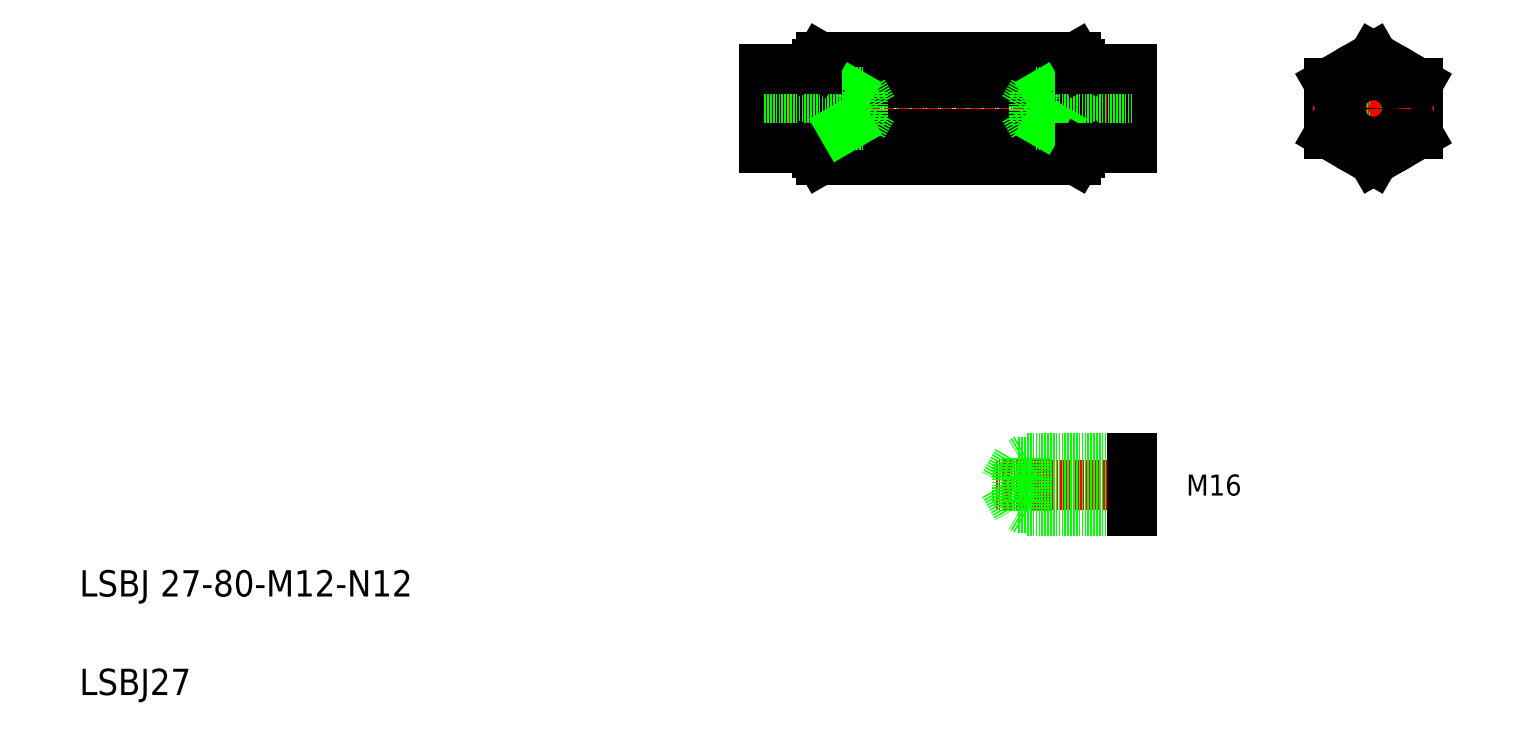
<metadata>
{"format":"dxf","ext":"dxf","renderer":"ezdxf+matplotlib","layout":"modelspace","background":"white","min_lineweight":24,"dpi":150}
</metadata>
<code>
0
SECTION
2
ENTITIES
0
LINE
8
CENTER
10
225.5
20
198.6
30
0
11
343.5
21
198.6
31
0
0
LINE
8
0
10
245.7
20
183
30
0
11
323.3
21
183
31
0
0
LINE
8
0
10
245.7
20
190.8
30
0
11
323.2
21
190.8
31
0
0
LINE
8
0
10
245.7
20
206.3
30
0
11
323.2
21
206.3
31
0
0
LINE
8
0
10
245.7
20
214.1
30
0
11
323.3
21
214.1
31
0
0
TEXT
8
0
10
20
20
50
30
0
40
8
1
LSBJ 27-80-M12-N12
0
TEXT
8
0
10
20
20
20
30
0
40
8
1
LSBJ27
0
LINE
8
0
10
228.5
20
186.6
30
0
11
228.5
21
210.6
31
0
0
LINE
8
0
10
252.5
20
204.6
30
0
11
254
21
203.7
31
0
0
LINE
8
0
10
252.5
20
192.6
30
0
11
252.5
21
204.6
31
0
0
ARC
8
0
10
269.6
20
198.6
30
0
40
25.14
50
161.9
51
198.1
0
LINE
8
0
10
244.5
20
185.1
30
0
11
244.5
21
212.1
31
0
0
LINE
8
0
10
228.5
20
192.6
30
0
11
252.5
21
192.6
31
0
0
LINE
8
0
10
228.5
20
193.4
30
0
11
258.5
21
193.4
31
0
0
LINE
8
0
10
228.5
20
203.7
30
0
11
258.5
21
203.7
31
0
0
LINE
8
0
10
244.5
20
186.6
30
0
11
228.5
21
186.6
31
0
0
ARC
8
0
10
251.2
20
186.9
30
0
40
6.75
50
144.7
51
210
0
LINE
8
0
10
245.7
20
183
30
0
11
244.5
21
185.1
31
0
0
LINE
8
0
10
252.5
20
192.6
30
0
11
254
21
193.4
31
0
0
LINE
8
0
10
258.5
20
193.4
30
0
11
261.4
21
198.6
31
0
0
LINE
8
0
10
258.5
20
193.4
30
0
11
258.5
21
203.7
31
0
0
LINE
8
0
10
261.4
20
198.6
30
0
11
258.5
21
203.7
31
0
0
LINE
8
0
10
228.5
20
204.6
30
0
11
252.5
21
204.6
31
0
0
LINE
8
0
10
244.5
20
210.6
30
0
11
228.5
21
210.6
31
0
0
ARC
8
0
10
251.2
20
210.2
30
0
40
6.75
50
150
51
215.3
0
LINE
8
0
10
245.7
20
214.1
30
0
11
244.5
21
212.1
31
0
0
LINE
8
CENTER
10
343.4
20
84.07
30
0
11
298.9
21
84.07
31
0
0
LINE
8
0
10
340.5
20
91.07
30
0
11
305.5
21
91.07
31
0
0
LINE
8
0
10
340.5
20
77.07
30
0
11
305.5
21
77.07
31
0
0
LINE
8
0
10
340.5
20
92.07
30
0
11
308.5
21
92.07
31
0
0
LINE
8
0
10
340.5
20
76.07
30
0
11
308.5
21
76.07
31
0
0
LINE
8
0
10
308.5
20
92.07
30
0
11
308.5
21
76.07
31
0
0
LINE
8
0
10
305.5
20
91.07
30
0
11
305.5
21
77.07
31
0
0
LINE
8
0
10
305.5
20
91.07
30
0
11
301.4
21
84.07
31
0
0
LINE
8
0
10
308.5
20
76.07
30
0
11
306.7
21
77.07
31
0
0
LINE
8
0
10
301.4
20
84.07
30
0
11
305.5
21
77.07
31
0
0
LINE
8
0
10
308.5
20
92.07
30
0
11
306.7
21
91.07
31
0
0
LINE
8
0
10
340.5
20
76.07
30
0
11
340.5
21
92.07
31
0
0
LINE
8
0
10
324.5
20
76.07
30
0
11
324.5
21
76.07
31
0
0
LINE
8
0
10
332.5
20
76.07
30
0
11
332.5
21
76.07
31
0
0
TEXT
8
0
10
356.9
20
80.72
30
0
40
6.4
1
M16
0
LINE
8
0
10
316.5
20
204.6
30
0
11
315
21
203.7
31
0
0
ARC
8
0
10
299.3
20
198.6
30
0
40
25.14
50
341.9
51
18.06
0
LINE
8
0
10
316.5
20
192.6
30
0
11
316.5
21
204.6
31
0
0
LINE
8
0
10
340.5
20
186.6
30
0
11
340.5
21
210.6
31
0
0
LINE
8
0
10
324.5
20
185.1
30
0
11
324.5
21
212.1
31
0
0
LINE
8
0
10
340.5
20
193.4
30
0
11
310.5
21
193.4
31
0
0
LINE
8
0
10
340.5
20
203.7
30
0
11
310.5
21
203.7
31
0
0
LINE
8
0
10
340.5
20
192.6
30
0
11
316.5
21
192.6
31
0
0
LINE
8
0
10
310.5
20
193.4
30
0
11
307.5
21
198.6
31
0
0
LINE
8
0
10
307.5
20
198.6
30
0
11
310.5
21
203.7
31
0
0
LINE
8
0
10
316.5
20
192.6
30
0
11
315
21
193.4
31
0
0
LINE
8
0
10
310.5
20
193.4
30
0
11
310.5
21
203.7
31
0
0
LINE
8
0
10
324.5
20
186.6
30
0
11
340.5
21
186.6
31
0
0
ARC
8
0
10
317.7
20
186.9
30
0
40
6.75
50
330
51
35.26
0
LINE
8
0
10
323.3
20
183
30
0
11
324.5
21
185.1
31
0
0
LINE
8
0
10
340.5
20
204.6
30
0
11
316.5
21
204.6
31
0
0
LINE
8
0
10
324.5
20
210.6
30
0
11
340.5
21
210.6
31
0
0
ARC
8
0
10
317.7
20
210.2
30
0
40
6.75
50
324.7
51
30
0
LINE
8
0
10
323.3
20
214.1
30
0
11
324.5
21
212.1
31
0
0
LINE
8
CENTER
10
413.9
20
217.1
30
0
11
413.9
21
180.1
31
0
0
CIRCLE
8
0
10
413.9
20
198.6
30
0
40
12
0
CIRCLE
8
0
10
413.9
20
198.6
30
0
40
6
0
CIRCLE
8
0
10
413.9
20
198.6
30
0
40
13.5
0
LINE
8
0
10
427.4
20
206.3
30
0
11
427.4
21
190.8
31
0
0
LINE
8
0
10
400.4
20
190.8
30
0
11
400.4
21
206.3
31
0
0
LINE
8
CENTER
10
395.4
20
198.6
30
0
11
432.4
21
198.6
31
0
0
CIRCLE
8
0
10
413.9
20
198.6
30
0
40
5.125
0
LINE
8
0
10
413.9
20
183
30
0
11
400.4
21
190.8
31
0
0
LINE
8
0
10
427.4
20
190.8
30
0
11
413.9
21
183
31
0
0
LINE
8
0
10
413.9
20
214.1
30
0
11
400.4
21
206.3
31
0
0
LINE
8
0
10
427.4
20
206.3
30
0
11
413.9
21
214.1
31
0
0
ENDSEC
0
EOF

</code>
